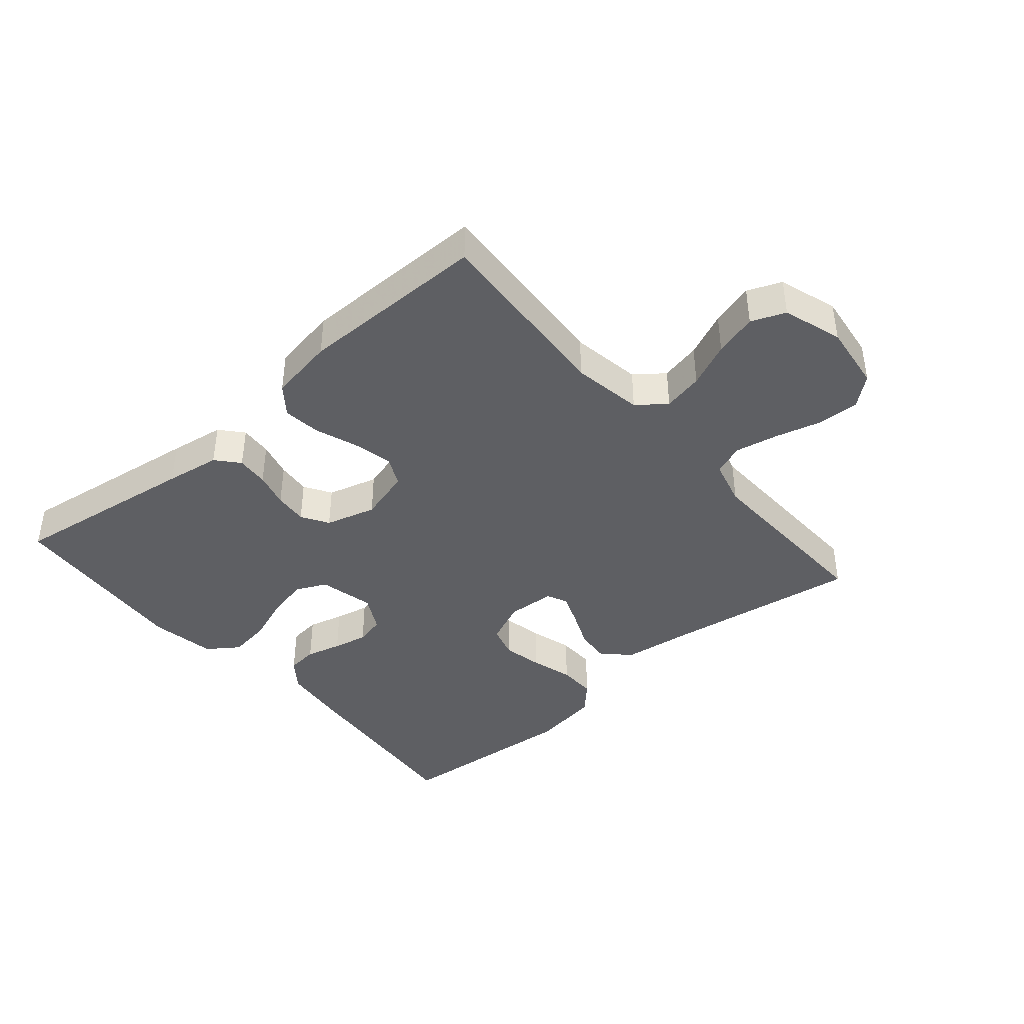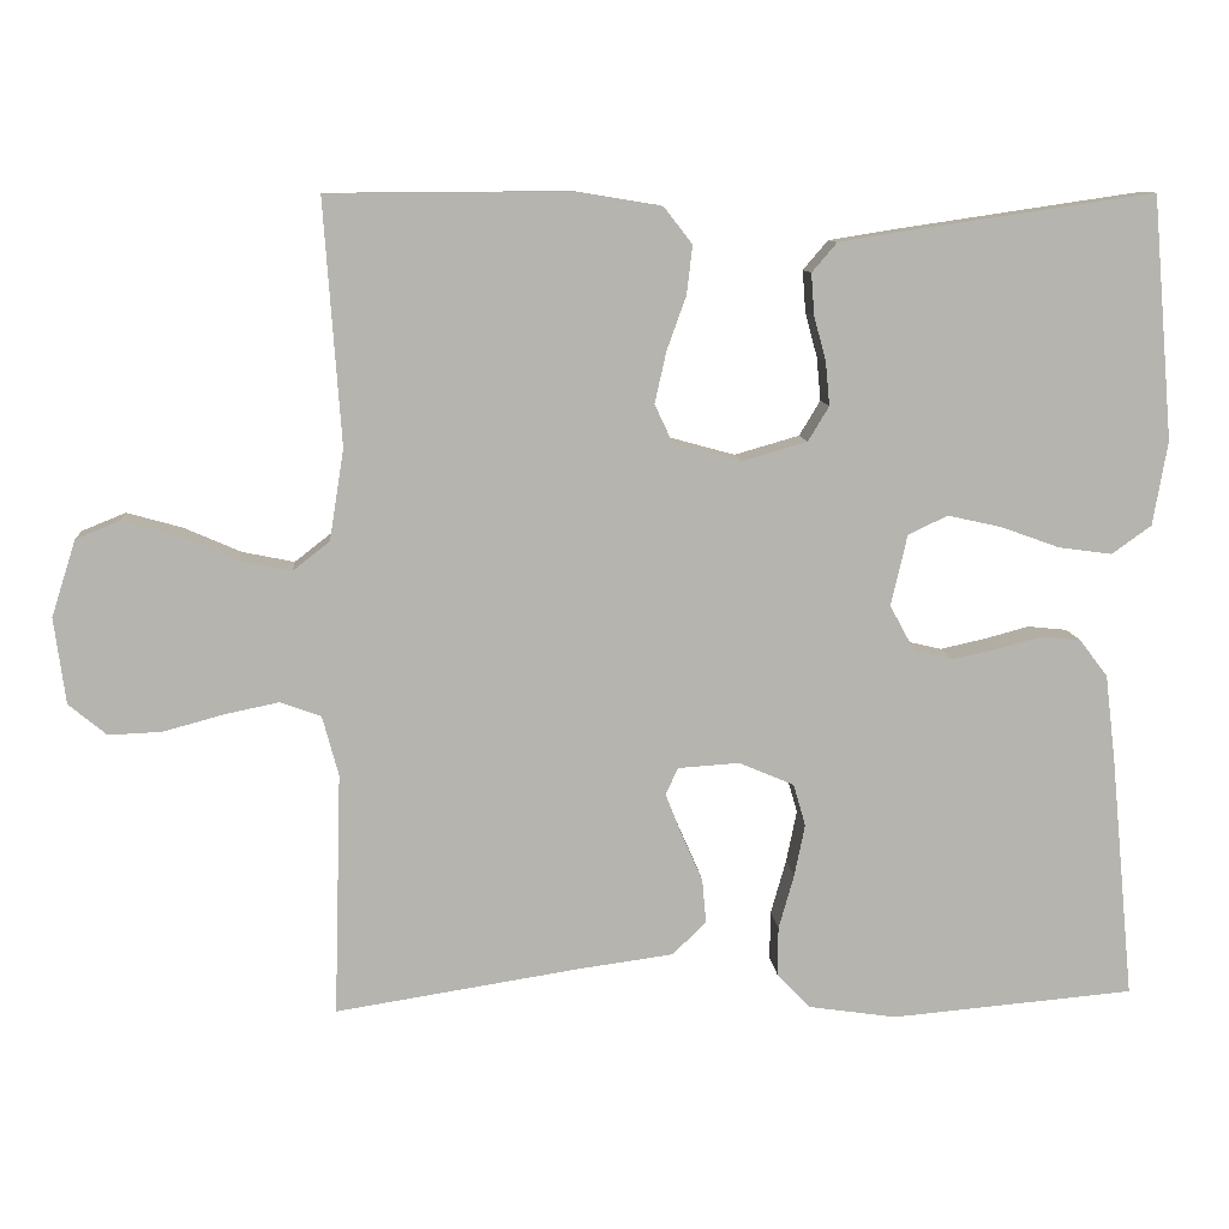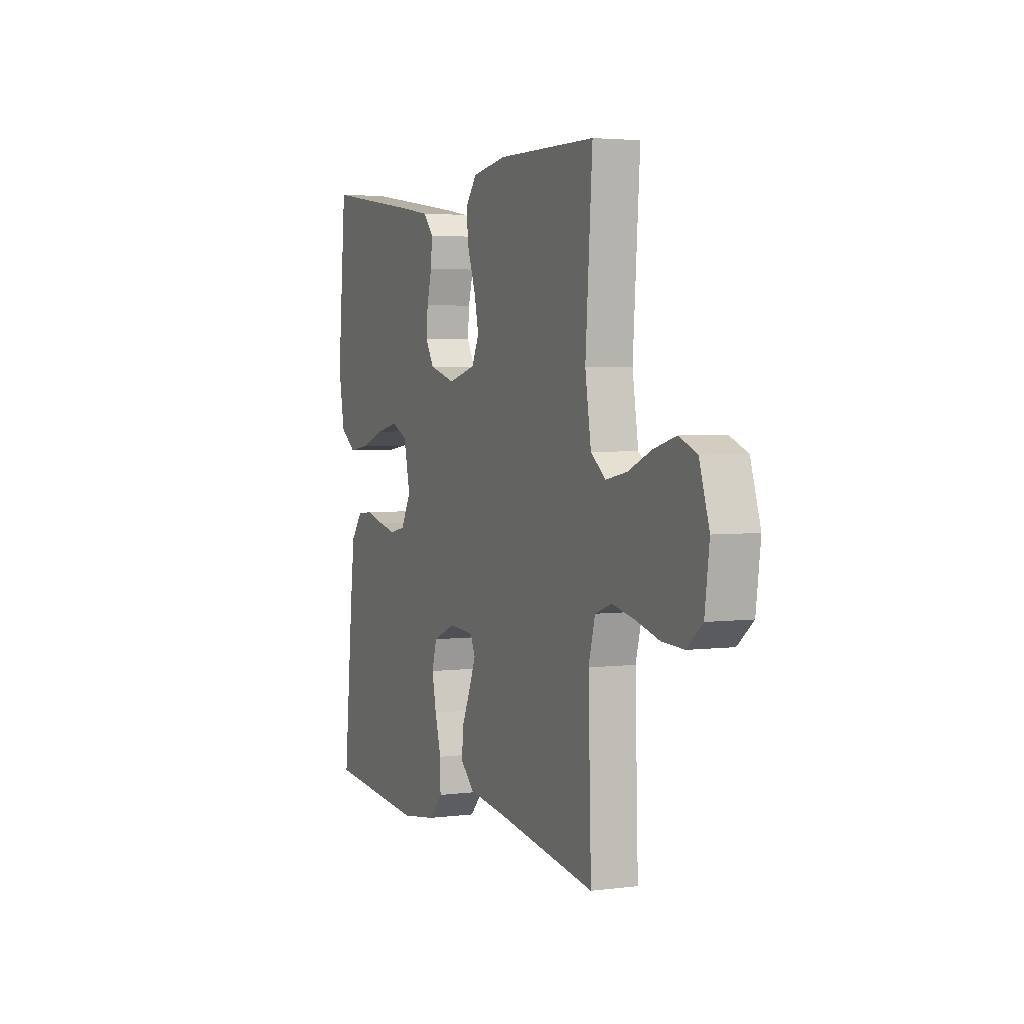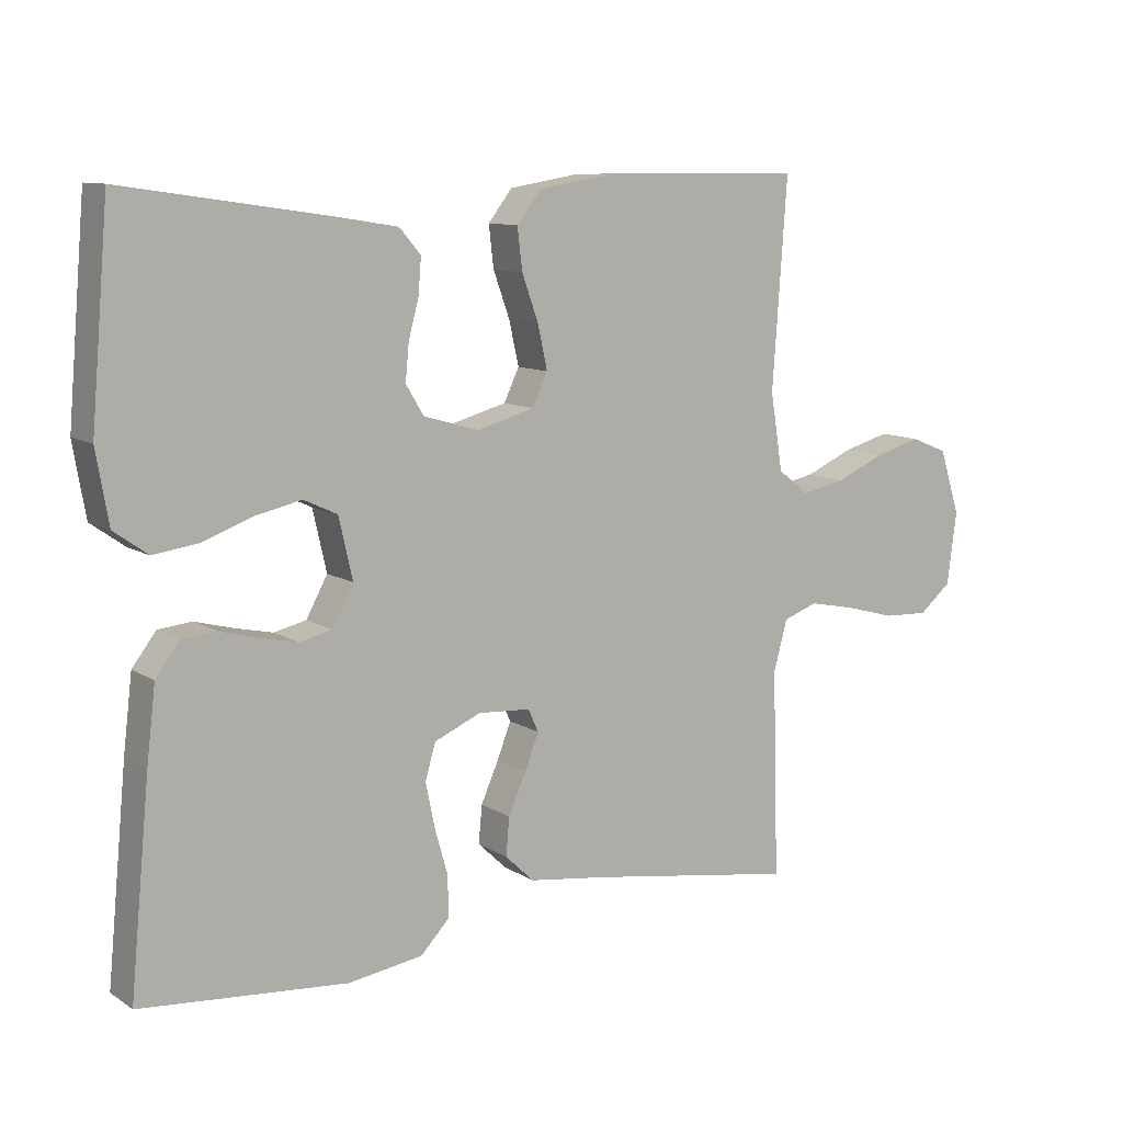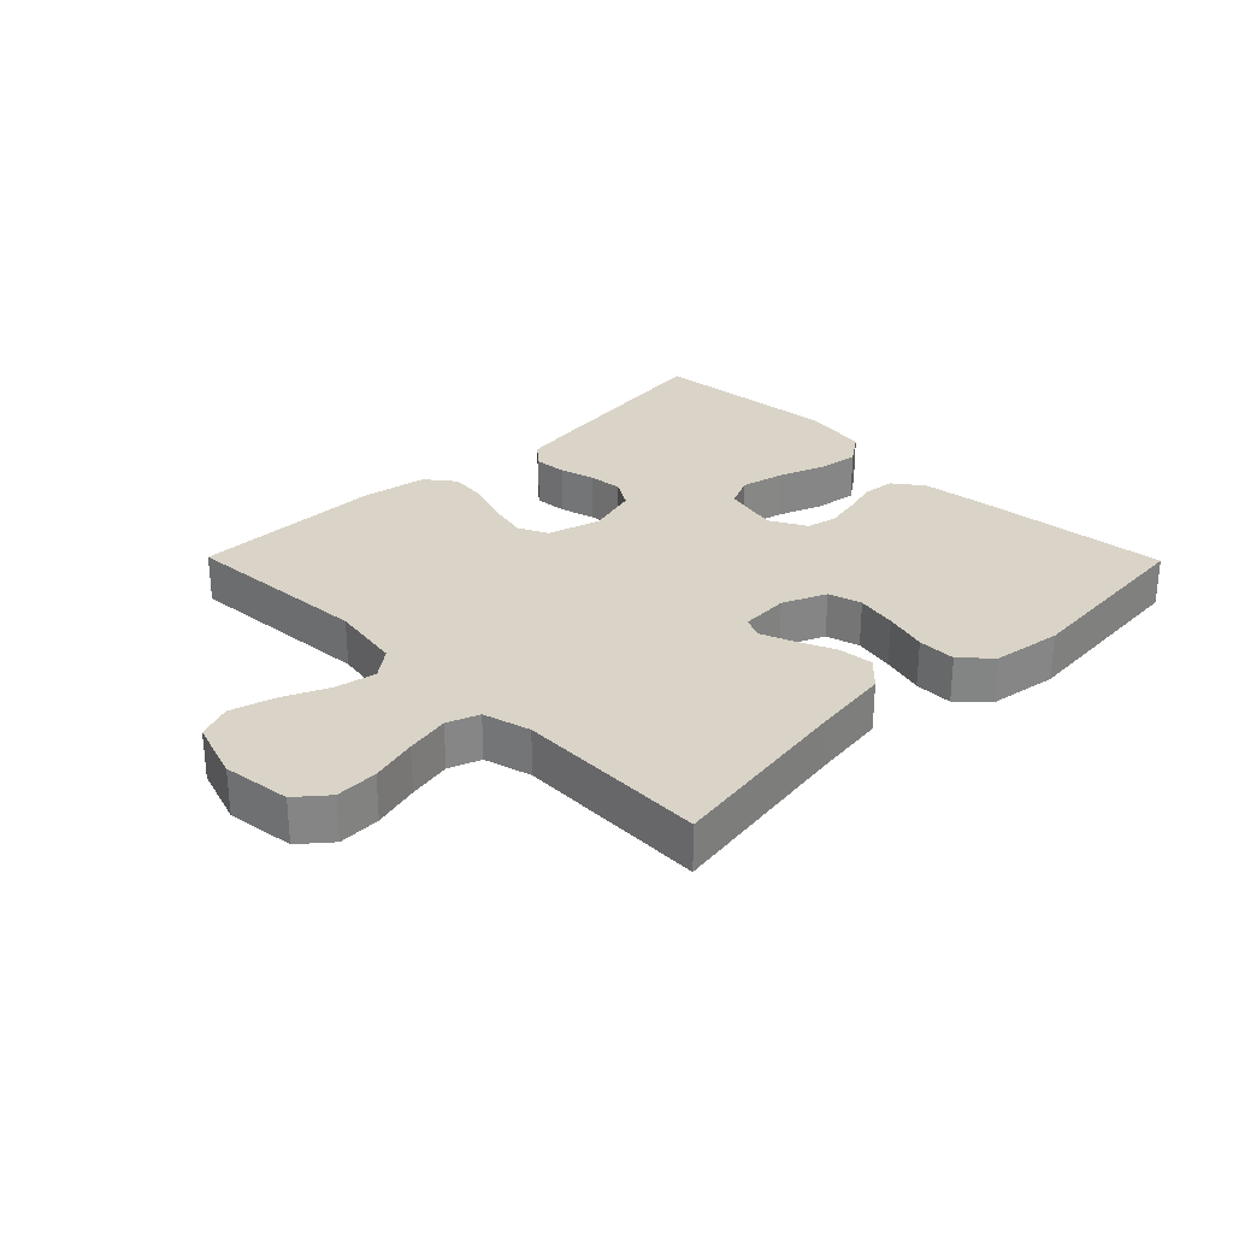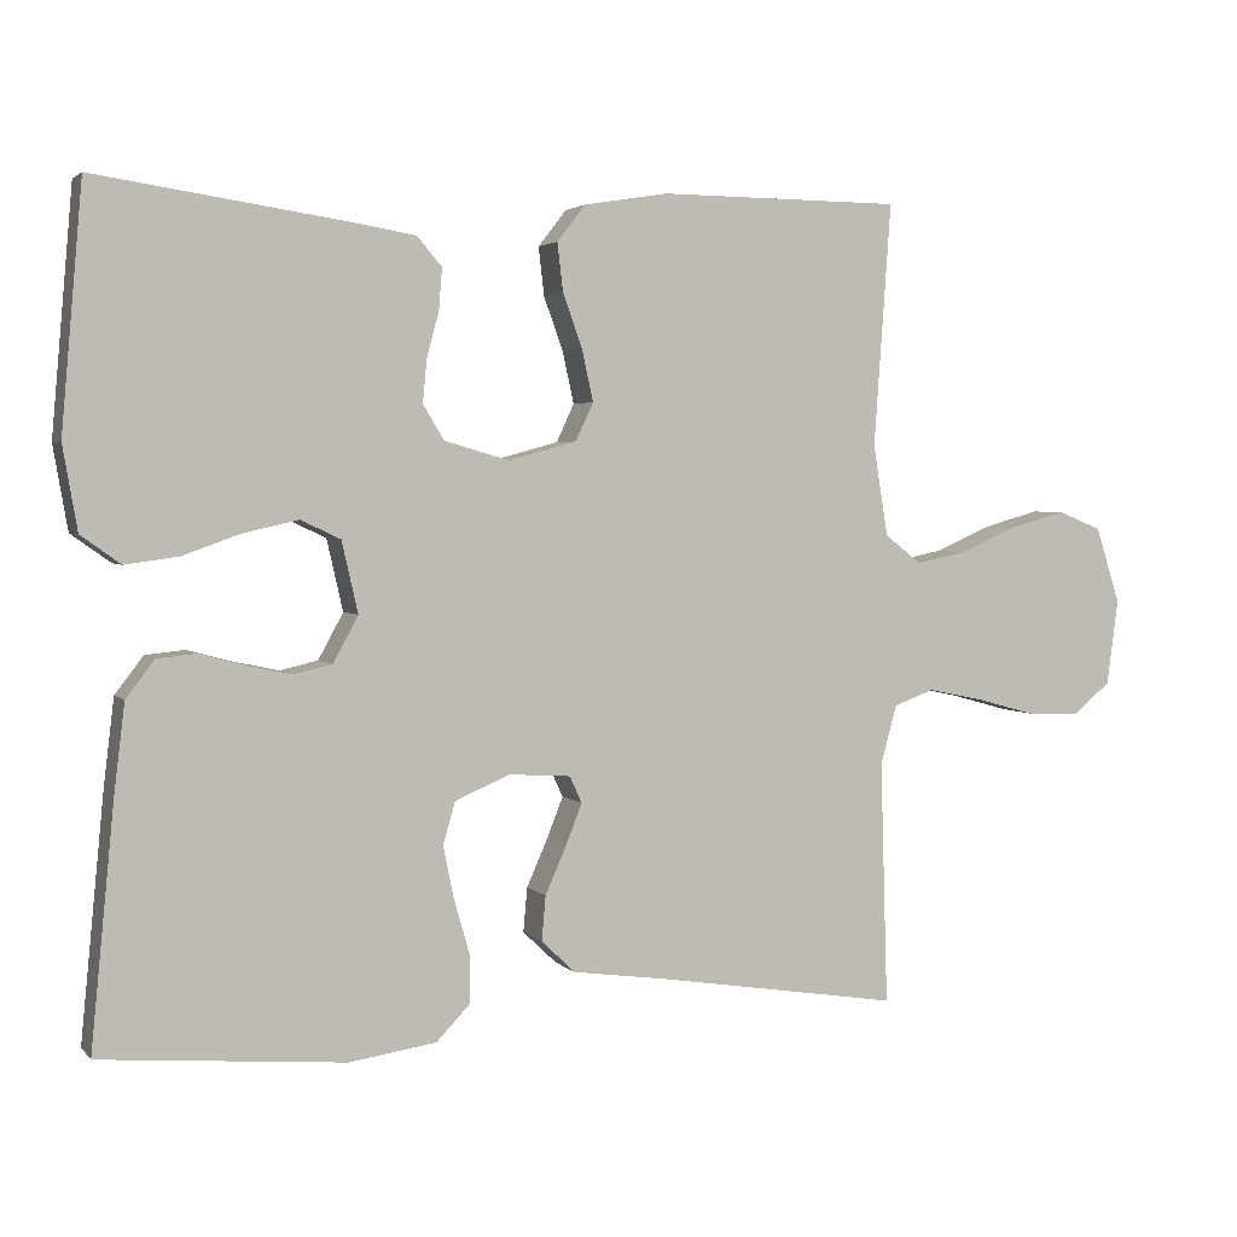
<metadata>
{"format":"obj","ext":"obj","renderer":"f3d","projection":"perspective","resolution":1024,"background":"white","views":[{"elev":-41.2,"azim":40.8,"up":"+Y"},{"elev":10.0,"azim":175.4,"up":"+Z"},{"elev":3.5,"azim":66.7,"up":"+Z"},{"elev":10.2,"azim":-33.3,"up":"+Z"},{"elev":28.5,"azim":135.5,"up":"+Y"},{"elev":2.9,"azim":-20.4,"up":"+Z"}]}
</metadata>
<code>
v -0.5 0.07 0.5
v -0.2 0.07 0.456
v -0.113 0.07 0.442
v -0.082 0.07 0.406
v -0.086 0.07 0.355
v -0.101 0.07 0.299
v -0.106 0.07 0.246
v -0.08 0.07 0.203
v 0 0.07 0.18
v 0.084 0.07 0.203
v 0.106 0.07 0.25
v 0.092 0.07 0.313
v 0.068 0.07 0.38
v 0.061 0.07 0.44
v 0.096 0.07 0.485
v 0.2 0.07 0.502
v 0.5 0.07 0.5
v 0.479 0.07 0.2
v 0.497 0.07 0.088
v 0.542 0.07 0.053
v 0.606 0.07 0.066
v 0.677 0.07 0.097
v 0.745 0.07 0.116
v 0.799 0.07 0.094
v 0.829 0.07 0
v 0.815 0.07 -0.106
v 0.768 0.07 -0.145
v 0.702 0.07 -0.142
v 0.629 0.07 -0.122
v 0.561 0.07 -0.108
v 0.511 0.07 -0.126
v 0.491 0.07 -0.2
v 0.5 0.07 -0.5
v 0.2 0.07 -0.453
v 0.082 0.07 -0.437
v 0.04 0.07 -0.397
v 0.045 0.07 -0.342
v 0.071 0.07 -0.283
v 0.091 0.07 -0.232
v 0.076 0.07 -0.199
v 0 0.07 -0.194
v -0.068 0.07 -0.223
v -0.083 0.07 -0.275
v -0.07 0.07 -0.339
v -0.051 0.07 -0.406
v -0.05 0.07 -0.466
v -0.092 0.07 -0.51
v -0.2 0.07 -0.526
v -0.5 0.07 -0.5
v -0.471 0.07 -0.2
v -0.458 0.07 -0.092
v -0.423 0.07 -0.046
v -0.374 0.07 -0.041
v -0.318 0.07 -0.056
v -0.263 0.07 -0.068
v -0.216 0.07 -0.057
v -0.185 0.07 0
v -0.205 0.07 0.088
v -0.254 0.07 0.111
v -0.321 0.07 0.096
v -0.393 0.07 0.07
v -0.459 0.07 0.061
v -0.508 0.07 0.096
v -0.526 0.07 0.2
v -0.5 0 0.5
v -0.2 0 0.456
v -0.113 0 0.442
v -0.082 0 0.406
v -0.086 0 0.355
v -0.101 0 0.299
v -0.106 0 0.246
v -0.08 0 0.203
v 0 0 0.18
v 0.084 0 0.203
v 0.106 0 0.25
v 0.092 0 0.313
v 0.068 0 0.38
v 0.061 0 0.44
v 0.096 0 0.485
v 0.2 0 0.502
v 0.5 0 0.5
v 0.479 0 0.2
v 0.497 0 0.088
v 0.542 0 0.053
v 0.606 0 0.066
v 0.677 0 0.097
v 0.745 0 0.116
v 0.799 0 0.094
v 0.829 0 0
v 0.815 0 -0.106
v 0.768 0 -0.145
v 0.702 0 -0.142
v 0.629 0 -0.122
v 0.561 0 -0.108
v 0.511 0 -0.126
v 0.491 0 -0.2
v 0.5 0 -0.5
v 0.2 0 -0.453
v 0.082 0 -0.437
v 0.04 0 -0.397
v 0.045 0 -0.342
v 0.071 0 -0.283
v 0.091 0 -0.232
v 0.076 0 -0.199
v 0 0 -0.194
v -0.068 0 -0.223
v -0.083 0 -0.275
v -0.07 0 -0.339
v -0.051 0 -0.406
v -0.05 0 -0.466
v -0.092 0 -0.51
v -0.2 0 -0.526
v -0.5 0 -0.5
v -0.471 0 -0.2
v -0.458 0 -0.092
v -0.423 0 -0.046
v -0.374 0 -0.041
v -0.318 0 -0.056
v -0.263 0 -0.068
v -0.216 0 -0.057
v -0.185 0 0
v -0.205 0 0.088
v -0.254 0 0.111
v -0.321 0 0.096
v -0.393 0 0.07
v -0.459 0 0.061
v -0.508 0 0.096
v -0.526 0 0.2
f 4 5 6
f 3 4 6
f 2 3 6
f 1 2 6
f 64 1 6
f 63 64 6
f 62 63 6
f 61 62 6
f 60 61 6
f 59 60 6 7
f 58 59 7 8
f 57 58 8 9
f 56 57 9 10
f 52 53 54
f 51 52 54
f 50 51 54
f 49 50 54
f 48 49 54
f 47 48 54
f 46 47 54
f 45 46 54
f 44 45 54
f 43 44 54 55
f 42 43 55 56
f 36 37 38
f 35 36 38
f 34 35 38
f 34 38 39
f 33 34 39
f 32 33 39
f 31 32 39 40
f 27 28 29
f 26 27 29
f 25 26 29
f 24 25 29
f 23 24 29
f 22 23 29
f 21 22 29
f 20 21 29 30
f 31 40 41
f 30 31 41
f 20 30 41
f 19 20 41
f 16 17 18
f 15 16 18
f 14 15 18
f 13 14 18
f 12 13 18
f 42 56 10
f 41 42 10
f 19 41 10
f 18 19 10
f 18 10 11
f 11 12 18
f 70 69 68
f 70 68 67
f 70 67 66
f 70 66 65
f 70 65 128
f 70 128 127
f 70 127 126
f 70 126 125
f 70 125 124
f 71 70 124 123
f 72 71 123 122
f 73 72 122 121
f 74 73 121 120
f 118 117 116
f 118 116 115
f 118 115 114
f 118 114 113
f 118 113 112
f 118 112 111
f 118 111 110
f 118 110 109
f 118 109 108
f 119 118 108 107
f 120 119 107 106
f 102 101 100
f 102 100 99
f 102 99 98
f 103 102 98
f 103 98 97
f 103 97 96
f 104 103 96 95
f 93 92 91
f 93 91 90
f 93 90 89
f 93 89 88
f 93 88 87
f 93 87 86
f 93 86 85
f 94 93 85 84
f 105 104 95
f 105 95 94
f 105 94 84
f 105 84 83
f 82 81 80
f 82 80 79
f 82 79 78
f 82 78 77
f 82 77 76
f 74 120 106
f 74 106 105
f 74 105 83
f 74 83 82
f 75 74 82
f 82 76 75
f 1 65 66 2
f 2 66 67 3
f 3 67 68 4
f 4 68 69 5
f 5 69 70 6
f 6 70 71 7
f 7 71 72 8
f 8 72 73 9
f 9 73 74 10
f 10 74 75 11
f 11 75 76 12
f 12 76 77 13
f 13 77 78 14
f 14 78 79 15
f 15 79 80 16
f 16 80 81 17
f 17 81 82 18
f 18 82 83 19
f 19 83 84 20
f 20 84 85 21
f 21 85 86 22
f 22 86 87 23
f 23 87 88 24
f 24 88 89 25
f 25 89 90 26
f 26 90 91 27
f 27 91 92 28
f 28 92 93 29
f 29 93 94 30
f 30 94 95 31
f 31 95 96 32
f 32 96 97 33
f 33 97 98 34
f 34 98 99 35
f 35 99 100 36
f 36 100 101 37
f 37 101 102 38
f 38 102 103 39
f 39 103 104 40
f 40 104 105 41
f 41 105 106 42
f 42 106 107 43
f 43 107 108 44
f 44 108 109 45
f 45 109 110 46
f 46 110 111 47
f 47 111 112 48
f 48 112 113 49
f 49 113 114 50
f 50 114 115 51
f 51 115 116 52
f 52 116 117 53
f 53 117 118 54
f 54 118 119 55
f 55 119 120 56
f 56 120 121 57
f 57 121 122 58
f 58 122 123 59
f 59 123 124 60
f 60 124 125 61
f 61 125 126 62
f 62 126 127 63
f 63 127 128 64
f 64 128 65 1

</code>
